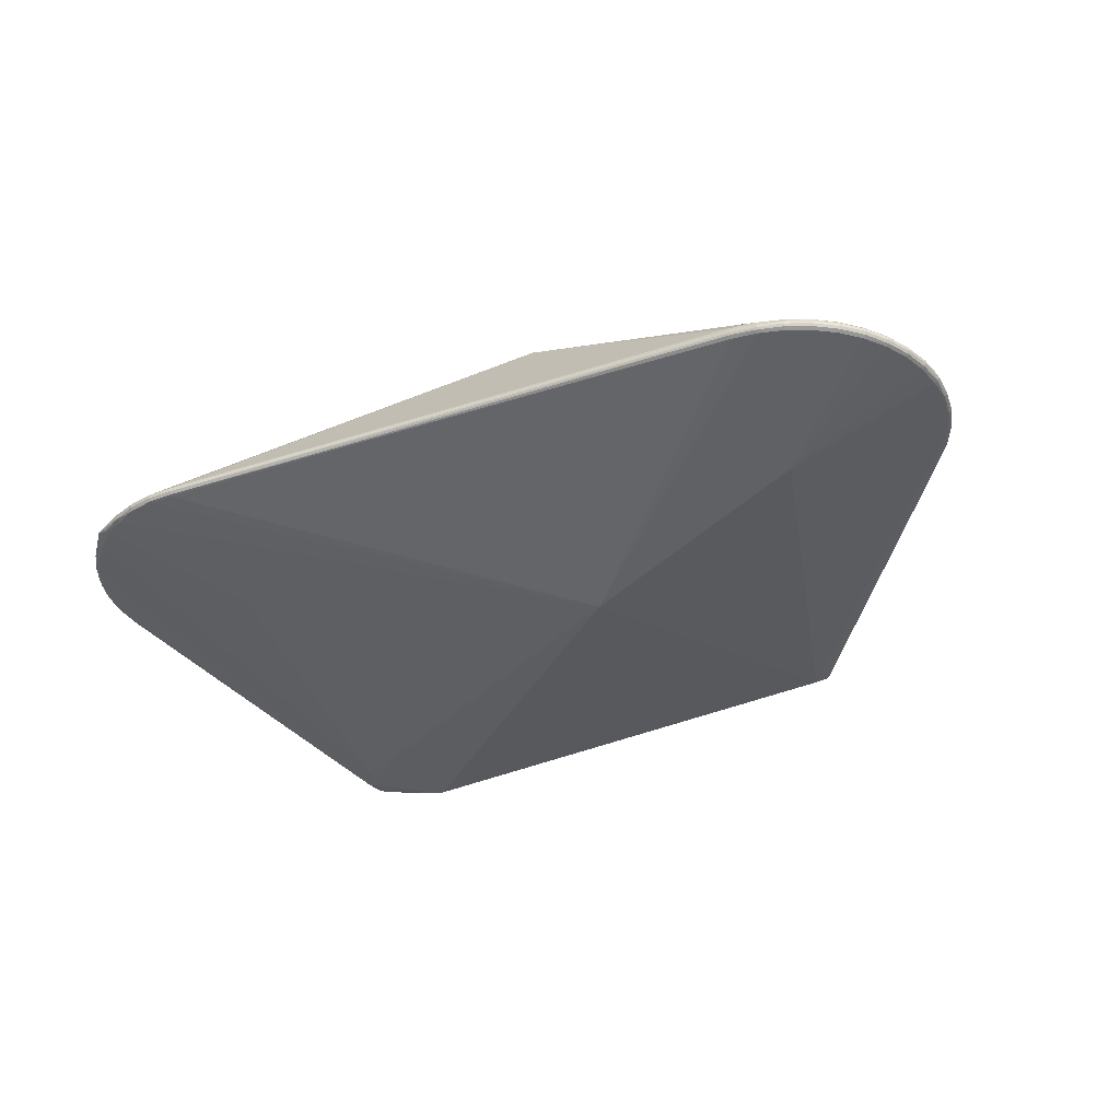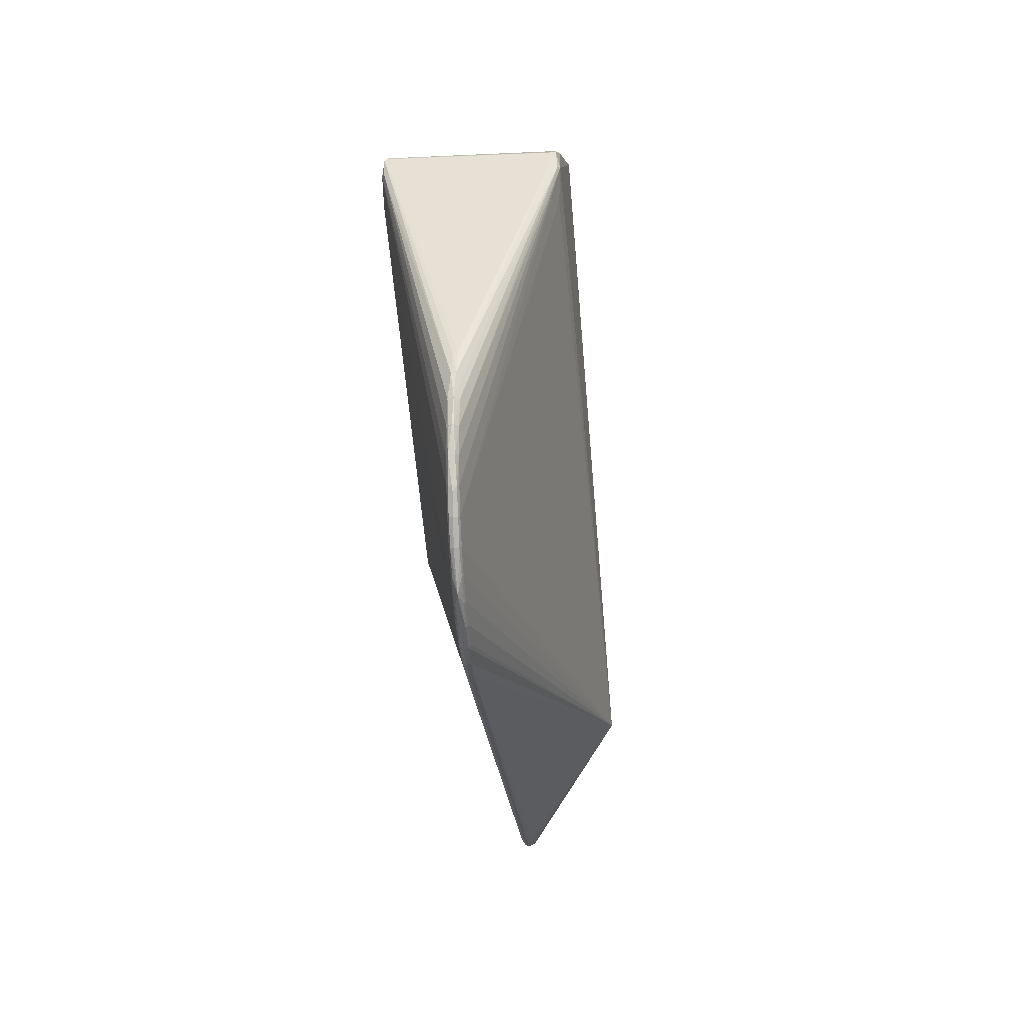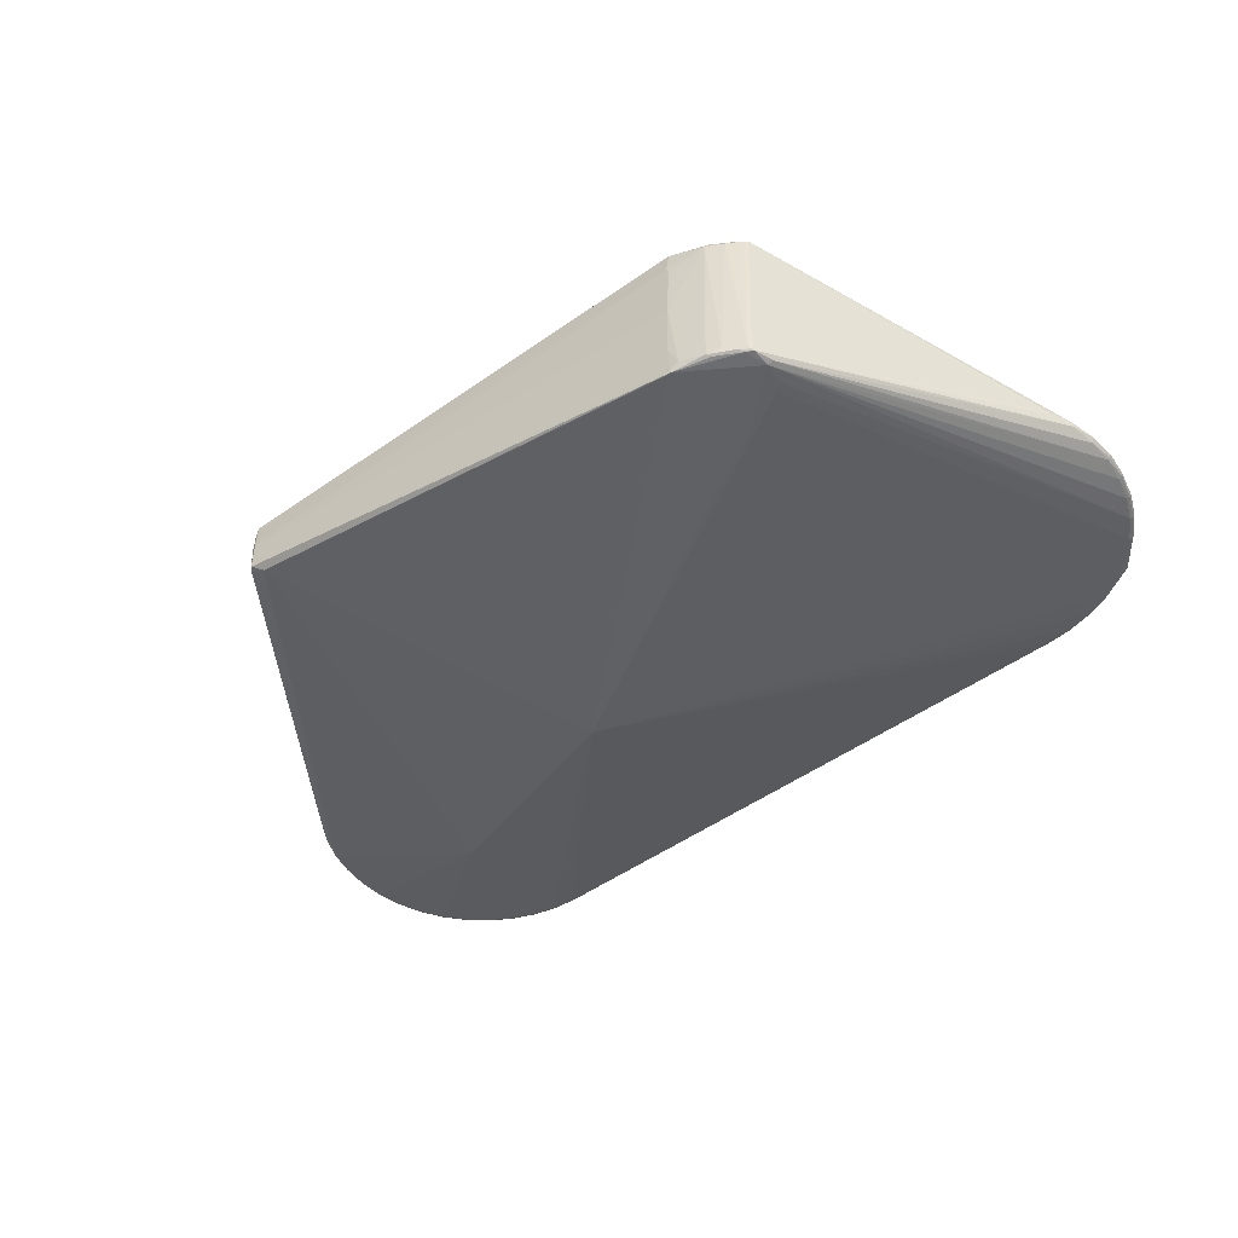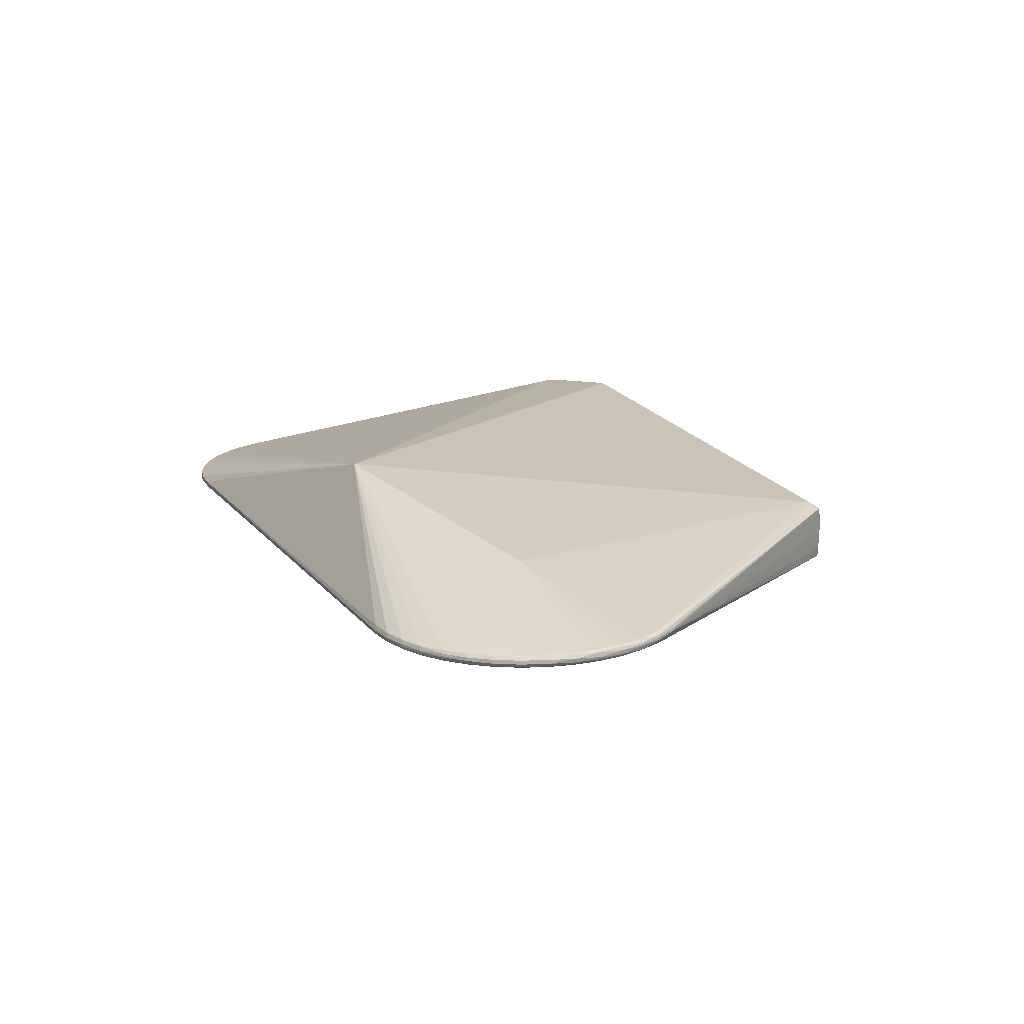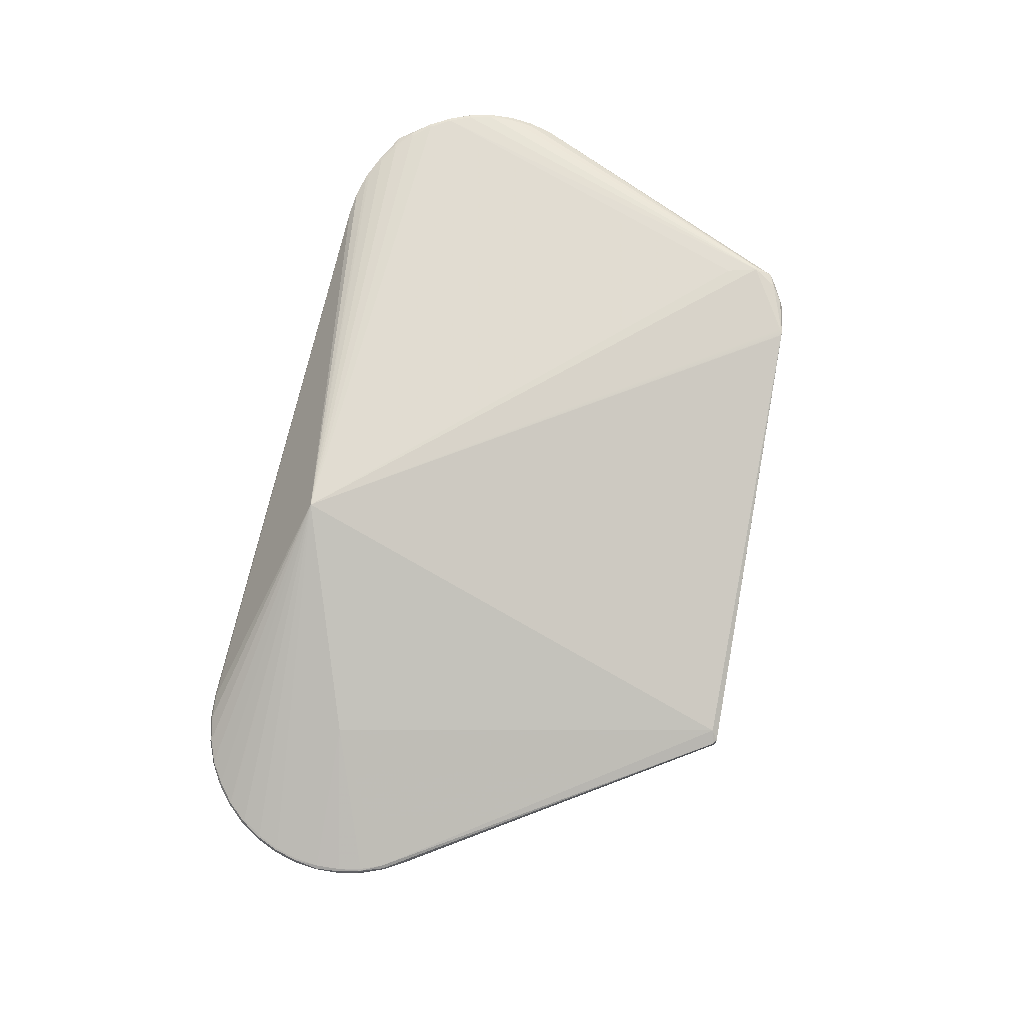
<metadata>
{"format":"obj","ext":"obj","renderer":"f3d","projection":"perspective","resolution":1024,"background":"white","views":[{"elev":-36.1,"azim":29.1,"up":"+Z"},{"elev":-28.2,"azim":-84.8,"up":"+Y"},{"elev":-47.1,"azim":-135.1,"up":"+Z"},{"elev":15.8,"azim":71.1,"up":"+Z"},{"elev":79.6,"azim":109.7,"up":"+Z"}]}
</metadata>
<code>
v -0.4889 -0.1201 -0.005579
v -0.3516 -0.2711 -0.007828
v -0.2972 -0.274 -0.007912
v -0.4889 -0.0653 -0.002377
v -0.4913 -0.1203 -0.003423
v -0.4471 -0.2197 -0.002633
v -0.4764 -0.1729 0.002865
v -0.3524 -0.2729 0.0007609
v -0.2974 -0.276 -0.0003602
v 0.5031 -0.01791 -0.009571
v 0.3498 -0.2114 -0.009697
v 0.4026 -0.1969 -0.00979
v 0.4484 -0.1667 -0.009665
v 0.4823 -0.1238 -0.009683
v 0.5052 -0.01789 -0.006891
v 0.4596 0.08077 -0.007375
v 0.3498 -0.2124 -0.007402
v 0.4492 -0.1678 -0.005349
v 0.5058 -0.0179 -0.004399
v 0.3498 -0.2128 -0.004847
v 0.403 -0.1981 -0.004432
v 0.4489 -0.1676 -0.00278
v 0.4834 -0.1246 -0.002452
v 0.4907 0.03502 -0.0001825
v 0.3493 -0.211 -0.0001757
v 0.4021 -0.1966 -0.0002717
v 0.4598 0.08026 0.002172
v 0.4473 -0.1661 0.0003829
v 0.4813 -0.1237 0.0007071
v 0.5006 -0.07282 0.001203
v 0.4889 0.03395 0.002505
v 0.1966 0.3919 0.02328
v 0.1985 0.3908 -0.01804
v -0.3671 0.2712 0.0859
v -0.3713 0.2702 -0.08086
v -0.3045 0.3047 0.06399
v -0.3033 0.3066 -0.06077
v -0.3377 0.2944 -0.08773
v -0.4927 -0.12 -0.0003396
v -0.4748 -0.1793 -0.0008536
v -0.4168 -0.251 -0.00213
v -0.473 -0.1716 -0.006815
v -0.4822 -0.1463 -0.006475
v -0.4435 -0.2165 -0.007484
v -0.46 -0.1952 -0.007154
v -0.4016 -0.25 -0.008083
v -0.4238 -0.2349 -0.007796
v -0.3513 -0.2689 -0.008511
v -0.3772 -0.2615 -0.008337
v -0.2977 -0.2714 -0.008807
v -0.3246 -0.2723 -0.008683
v -0.476 -0.173 -0.00524
v -0.4459 -0.2187 -0.00592
v -0.4627 -0.1971 -0.005585
v -0.4034 -0.2535 -0.005906
v -0.4258 -0.2375 -0.006237
v -0.4907 -0.09296 -0.004847
v -0.3245 -0.2749 -0.007788
v -0.4813 -0.0388 -0.002151
v -0.4933 -0.09256 0.0009664
v -0.486 -0.1474 -0.004259
v -0.4642 -0.1979 -0.001387
v -0.2972 -0.276 -0.004935
v -0.4775 -0.1736 -0.001505
v -0.3523 -0.2736 -0.004664
v -0.3786 -0.2655 -0.005815
v -0.3249 -0.2771 -0.004377
v -0.4465 -0.2188 0.002288
v -0.4814 -0.0386 0.002858
v -0.4034 -0.2528 0.001877
v -0.3788 -0.2652 0.0009829
v -0.4894 -0.0651 0.002171
v -0.492 -0.1202 0.001542
v -0.4865 -0.1473 0.002076
v -0.4629 -0.1969 0.002824
v -0.4262 -0.2374 0.002268
v -0.325 -0.2763 0.0005846
v -0.4875 -0.1192 0.005595
v -0.4882 -0.09226 0.005912
v -0.4731 -0.1715 0.00475
v -0.4823 -0.146 0.005168
v -0.4436 -0.2165 0.004039
v -0.4601 -0.1951 0.004411
v -0.4017 -0.25 0.003482
v -0.4239 -0.2349 0.003727
v -0.3515 -0.269 0.003011
v -0.3774 -0.2615 0.003227
v 0.3496 -0.2079 -0.01195
v 0.376 -0.2028 -0.01203
v 0.4014 -0.1936 -0.01204
v 0.425 -0.1806 -0.01201
v 0.4462 -0.164 -0.01192
v 0.4646 -0.1443 -0.01179
v 0.4797 -0.122 -0.0116
v 0.4911 -0.09759 -0.01137
v 0.4986 -0.0717 -0.01111
v 0.5019 -0.04496 -0.01082
v 0.501 -0.0183 -0.01037
v 0.4959 0.008153 -0.01004
v 0.4868 0.03356 -0.009741
v 0.4979 0.008865 -0.009233
v 0.4738 0.05708 -0.009356
v 0.4761 0.05888 -0.008018
v 0.3766 -0.2059 -0.01012
v 0.4267 -0.1836 -0.009753
v 0.4672 -0.1467 -0.009524
v 0.494 -0.09893 -0.009454
v 0.4903 0.03522 -0.007233
v 0.5016 -0.07259 -0.009186
v 0.505 -0.04536 -0.008888
v 0.3769 -0.2071 -0.007962
v 0.4837 -0.1246 -0.006567
v 0.4681 -0.1476 -0.006238
v 0.4954 -0.09958 -0.006339
v 0.5032 -0.073 -0.00607
v 0.5062 -0.04551 -0.006715
v 0.5002 0.009271 -0.006097
v 0.403 -0.198 -0.007019
v 0.4272 -0.1846 -0.006962
v 0.4491 -0.1677 -0.006893
v 0.5067 -0.04566 -0.00262
v 0.4779 0.05961 -0.003877
v 0.377 -0.2076 -0.004923
v 0.4273 -0.1848 -0.004924
v 0.4912 0.03534 -0.002688
v 0.461 0.08152 -0.002506
v 0.4778 0.05949 -0.001299
v 0.4679 -0.1475 -0.002641
v 0.5029 -0.07307 -0.001955
v 0.4952 -0.09961 -0.002224
v 0.5048 -0.0184 0.0006467
v 0.5006 0.009216 -0.001982
v 0.4606 0.08113 1.072e-06
v 0.3763 -0.2059 -0.0002501
v 0.4769 0.05874 0.001485
v 0.4263 -0.1838 -0.0005512
v 0.4659 -0.1462 0.0005208
v 0.4929 -0.09899 0.0009363
v 0.504 -0.04577 0.0015
v 0.4988 0.008554 0.001537
v 0.4644 -0.1447 0.001349
v 0.4795 -0.1225 0.001533
v 0.491 -0.09809 0.001759
v 0.4985 -0.07223 0.002023
v 0.5019 -0.04551 0.002317
v 0.5011 -0.01859 0.002635
v 0.496 0.007808 0.003014
v 0.4869 0.03321 0.003308
v 0.4741 0.05663 0.003776
v 0.185 0.3826 0.0383
v 0.1943 0.3915 0.0321
v 0.1998 0.3883 0.03275
v 0.1931 0.3936 0.003027
v 0.1976 0.3922 0.002892
v 0.2005 0.3872 -0.02791
v 0.1951 0.3923 -0.02701
v 0.1846 0.3834 -0.03362
v -0.3596 0.274 0.08996
v -0.356 0.2805 0.08459
v -0.3439 0.2877 0.08825
v -0.3728 0.2657 0.08658
v -0.372 0.2466 0.09073
v -0.3763 0.2442 0.08823
v -0.3595 0.2149 0.0886
v 0.07127 0.03237 -0.09596
v 0.09807 -0.1677 0.1107
v -0.3181 0.2112 -0.09118
v -0.3643 0.2257 -0.08923
v -0.3763 0.2471 -0.08821
v -0.372 0.2682 -0.08896
v -0.3585 0.2807 -0.08765
v -0.3693 0.2728 -0.0859
v -0.3647 0.2729 -0.08948
v -0.3447 0.29 -0.08784
v -0.3409 0.2899 -0.08957
v -0.3507 0.2865 -0.08053
v -0.3038 0.3058 -0.08681
v -0.3364 0.2948 -0.08004
v -0.3132 0.3039 -0.08393
v -0.3154 -0.1053 -0.04109
v -0.2988 0.3014 0.09554
v -0.3058 0.2982 0.09554
v -0.3053 0.3007 0.09557
v -0.3035 0.3024 0.09557
v -0.301 0.3027 0.09557
v -0.3026 0.3048 0.0721
v -0.2988 0.3001 -0.09248
v -0.3 0.2979 -0.0925
v -0.299 0.3026 -0.09245
v -0.3023 0.2968 -0.0925
v -0.3047 0.2973 -0.09248
v -0.3064 0.2992 -0.09245
v -0.3067 0.3017 -0.09242
v -0.3055 0.3039 -0.09241
v -0.3032 0.3049 -0.0924
v -0.3007 0.3044 -0.09242
v -0.3041 0.3063 0.001617
v -0.3398 0.2916 0.08458
v -0.3705 0.2682 0.08175
v 0.3361 -0.03857 -0.05331
v -0.3565 0.2206 -0.0901
v -0.3709 0.248 -0.09089
v -0.3714 0.2702 -0.08758
v 0.338 -0.0458 0.05032
f 166 150 181
f 204 150 166
f 149 150 204
f 166 9 25
f 25 134 166
f 185 181 150
f 185 184 166
f 166 181 185
f 131 140 146
f 147 204 146
f 146 140 147
f 140 31 147
f 152 150 149
f 87 86 166
f 166 84 87
f 166 134 26
f 24 31 140
f 139 131 146
f 121 131 139
f 149 31 135
f 127 133 135
f 135 24 127
f 31 24 135
f 135 152 149
f 149 204 148
f 148 31 149
f 204 147 148
f 148 147 31
f 184 185 151
f 151 185 150
f 150 152 151
f 126 133 127
f 126 152 133
f 126 154 152
f 153 154 156
f 157 195 156
f 156 155 157
f 161 163 162
f 166 182 162
f 162 164 166
f 162 83 164
f 202 1 169
f 70 87 84
f 70 76 41
f 84 76 70
f 85 84 166
f 85 76 84
f 6 53 41
f 46 55 56
f 41 53 56
f 56 55 41
f 42 202 45
f 200 165 157
f 196 195 157
f 157 165 196
f 50 165 88
f 146 204 145
f 145 139 146
f 133 152 27
f 27 135 133
f 152 135 27
f 153 37 197
f 177 37 153
f 153 156 177
f 177 156 195
f 152 154 32
f 32 151 152
f 32 154 153
f 153 151 32
f 154 126 33
f 33 126 155
f 33 156 154
f 155 156 33
f 81 162 78
f 78 162 163
f 78 74 81
f 203 69 161
f 161 162 158
f 83 162 80
f 80 162 81
f 172 161 199
f 57 39 60
f 169 1 57
f 43 202 42
f 1 202 43
f 44 45 168
f 168 45 202
f 41 76 68
f 68 6 41
f 47 53 44
f 47 56 53
f 46 56 47
f 166 28 137
f 20 25 9
f 134 25 20
f 22 137 28
f 88 165 89
f 3 50 88
f 129 115 121
f 121 139 129
f 129 139 30
f 113 106 112
f 166 142 143
f 142 138 143
f 143 138 30
f 30 139 144
f 139 145 144
f 144 145 204
f 144 204 166
f 166 143 144
f 144 143 30
f 153 197 186
f 186 151 153
f 184 151 186
f 186 198 184
f 194 195 190
f 194 193 202
f 155 126 16
f 16 103 155
f 127 24 125
f 95 94 200
f 79 163 60
f 79 78 163
f 60 39 73
f 73 79 60
f 78 79 73
f 39 74 73
f 74 78 73
f 35 161 172
f 172 203 35
f 35 203 161
f 4 57 60
f 169 57 4
f 184 158 183
f 183 158 162
f 183 162 182
f 166 184 183
f 183 182 166
f 161 158 34
f 34 199 161
f 34 159 172
f 172 199 34
f 81 74 7
f 7 80 81
f 160 158 184
f 184 198 160
f 160 198 159
f 159 34 160
f 160 34 158
f 39 57 5
f 5 57 1
f 201 168 202
f 165 180 201
f 201 180 46
f 46 47 201
f 44 168 201
f 201 47 44
f 190 165 191
f 165 202 191
f 191 194 190
f 193 194 191
f 83 68 82
f 166 164 82
f 164 83 82
f 82 85 166
f 76 85 82
f 82 68 76
f 44 53 54
f 54 45 44
f 53 6 54
f 75 7 40
f 75 68 83
f 83 80 75
f 80 7 75
f 141 142 166
f 166 137 141
f 136 22 28
f 124 22 136
f 136 28 166
f 166 26 136
f 123 20 17
f 17 111 123
f 134 20 123
f 137 22 128
f 118 123 111
f 188 165 190
f 188 187 165
f 190 195 188
f 195 196 188
f 189 196 165
f 165 187 189
f 189 188 196
f 187 188 189
f 11 3 88
f 11 111 17
f 165 50 51
f 51 48 165
f 71 70 41
f 87 70 71
f 41 55 66
f 66 71 41
f 113 128 18
f 18 128 22
f 18 22 124
f 113 112 23
f 23 128 113
f 115 129 114
f 197 198 36
f 36 186 197
f 198 186 36
f 171 203 172
f 173 194 202
f 122 16 126
f 103 16 122
f 122 126 127
f 127 125 122
f 140 131 132
f 132 24 140
f 132 125 24
f 72 4 60
f 60 163 72
f 72 163 161
f 161 69 72
f 59 72 69
f 4 72 59
f 195 194 38
f 61 74 39
f 39 5 61
f 1 43 61
f 61 5 1
f 165 48 49
f 49 180 165
f 46 180 49
f 49 55 46
f 49 66 55
f 167 202 165
f 165 201 167
f 167 201 202
f 202 193 192
f 192 191 202
f 193 191 192
f 74 61 64
f 64 7 74
f 40 7 64
f 40 54 62
f 62 75 40
f 62 54 6
f 6 68 62
f 68 75 62
f 111 11 104
f 88 89 104
f 104 11 88
f 123 118 21
f 21 26 134
f 134 123 21
f 21 118 124
f 21 136 26
f 124 136 21
f 48 51 2
f 2 49 48
f 66 49 2
f 200 91 90
f 165 200 90
f 90 89 165
f 90 104 89
f 92 91 200
f 119 18 124
f 124 118 119
f 29 138 142
f 29 23 138
f 142 141 29
f 29 141 137
f 137 128 29
f 128 23 29
f 130 114 129
f 30 138 130
f 130 129 30
f 138 23 130
f 130 23 112
f 112 114 130
f 115 114 107
f 94 95 107
f 200 98 97
f 19 131 121
f 19 132 131
f 4 59 170
f 169 4 170
f 69 203 170
f 170 59 69
f 170 202 169
f 170 173 202
f 203 171 170
f 171 173 170
f 179 197 37
f 37 177 179
f 179 198 197
f 179 177 195
f 195 38 179
f 198 38 176
f 159 198 176
f 172 159 176
f 176 171 172
f 175 173 171
f 194 173 175
f 175 38 194
f 52 64 61
f 52 43 42
f 52 61 43
f 42 45 52
f 45 54 52
f 52 54 40
f 40 64 52
f 105 90 91
f 105 119 118
f 104 90 12
f 12 118 111
f 111 104 12
f 12 105 118
f 90 105 12
f 200 94 93
f 93 92 200
f 106 92 93
f 94 107 14
f 14 112 106
f 14 114 112
f 14 107 114
f 14 93 94
f 106 93 14
f 157 155 102
f 155 103 102
f 103 122 108
f 108 122 125
f 96 95 200
f 200 97 96
f 121 115 116
f 116 19 121
f 178 38 198
f 198 179 178
f 178 179 38
f 171 176 174
f 174 176 38
f 174 175 171
f 38 175 174
f 58 2 51
f 50 3 58
f 58 51 50
f 9 67 63
f 63 58 3
f 67 58 63
f 63 20 9
f 17 20 63
f 63 11 17
f 3 11 63
f 77 67 9
f 77 9 166
f 66 2 65
f 71 66 65
f 2 58 65
f 65 58 67
f 91 92 13
f 13 105 91
f 13 92 106
f 100 102 103
f 103 108 100
f 100 200 157
f 157 102 100
f 132 19 117
f 125 132 117
f 117 108 125
f 109 107 95
f 95 96 109
f 115 107 109
f 109 116 115
f 10 97 98
f 71 65 8
f 67 77 8
f 8 65 67
f 86 87 8
f 87 71 8
f 166 86 8
f 8 77 166
f 119 105 120
f 105 13 120
f 18 119 120
f 113 18 120
f 120 106 113
f 120 13 106
f 116 109 110
f 97 10 110
f 110 96 97
f 110 109 96
f 19 116 15
f 15 117 19
f 116 110 15
f 15 110 10
f 108 117 101
f 101 100 108
f 117 15 101
f 101 15 10
f 200 100 99
f 100 101 99
f 99 98 200
f 99 10 98
f 99 101 10

</code>
